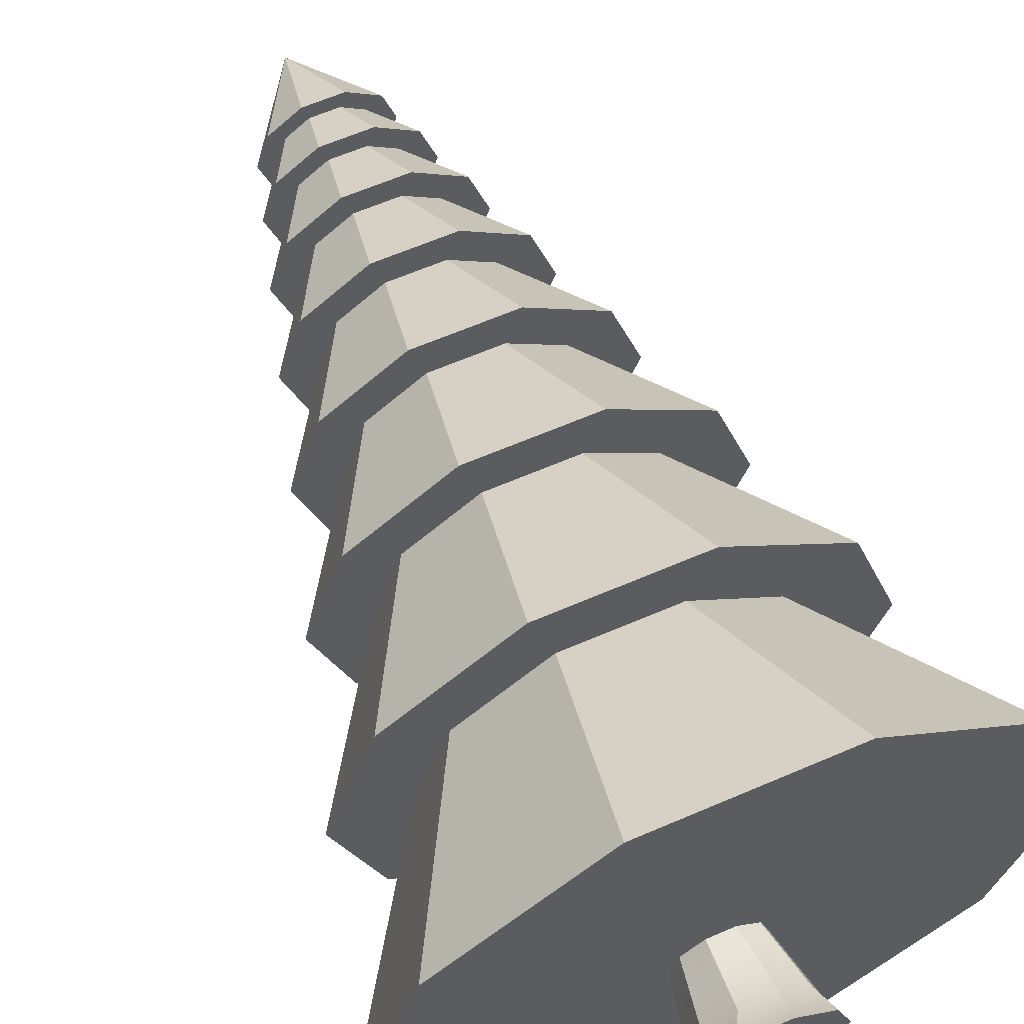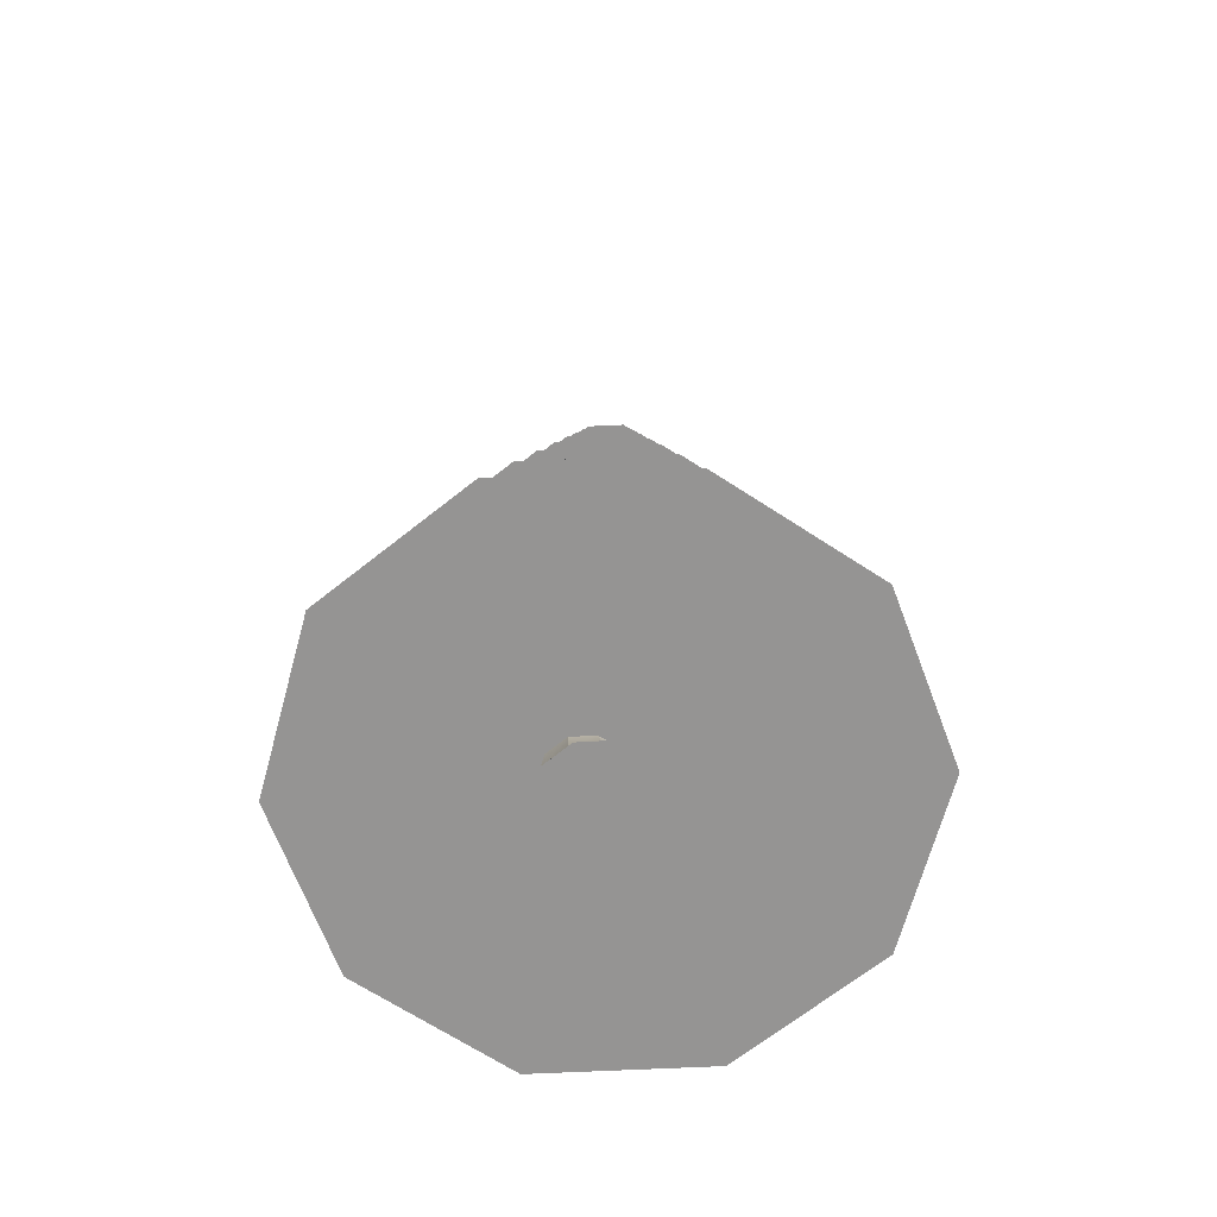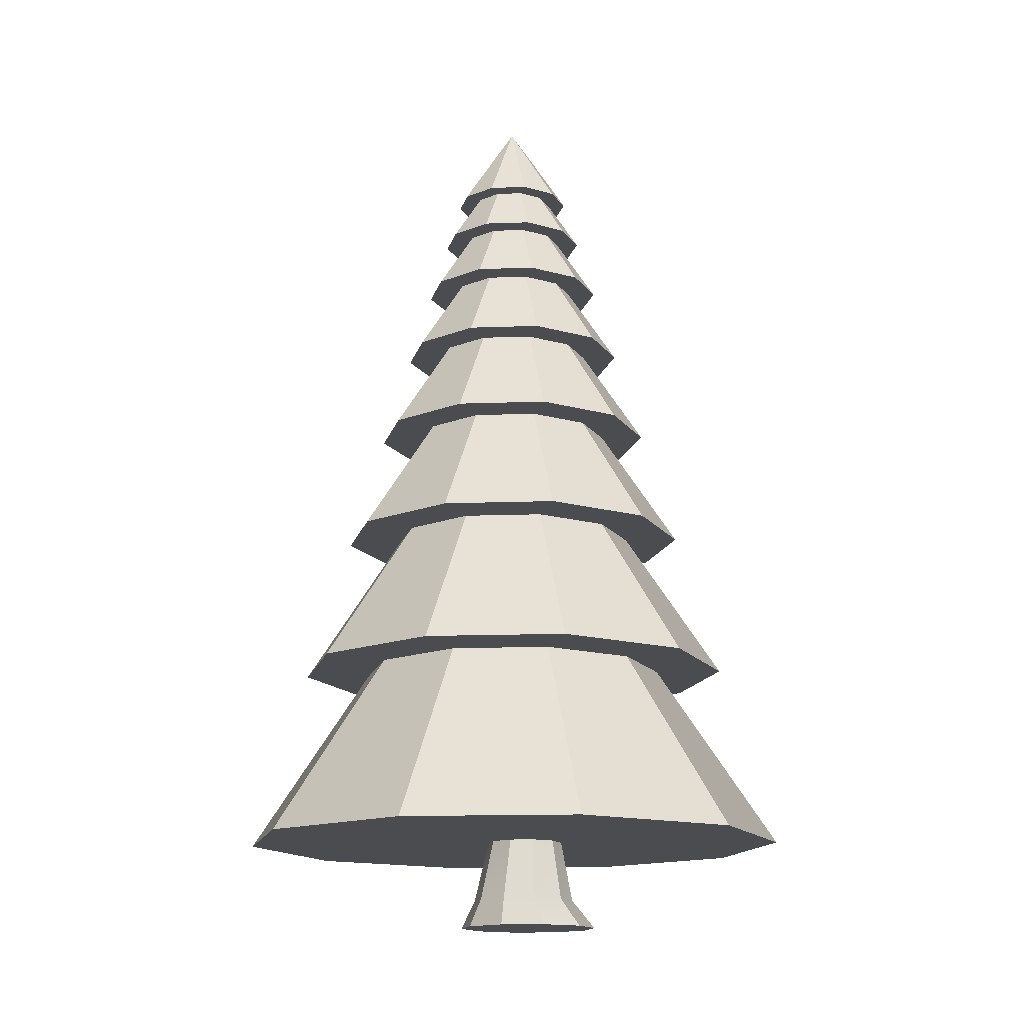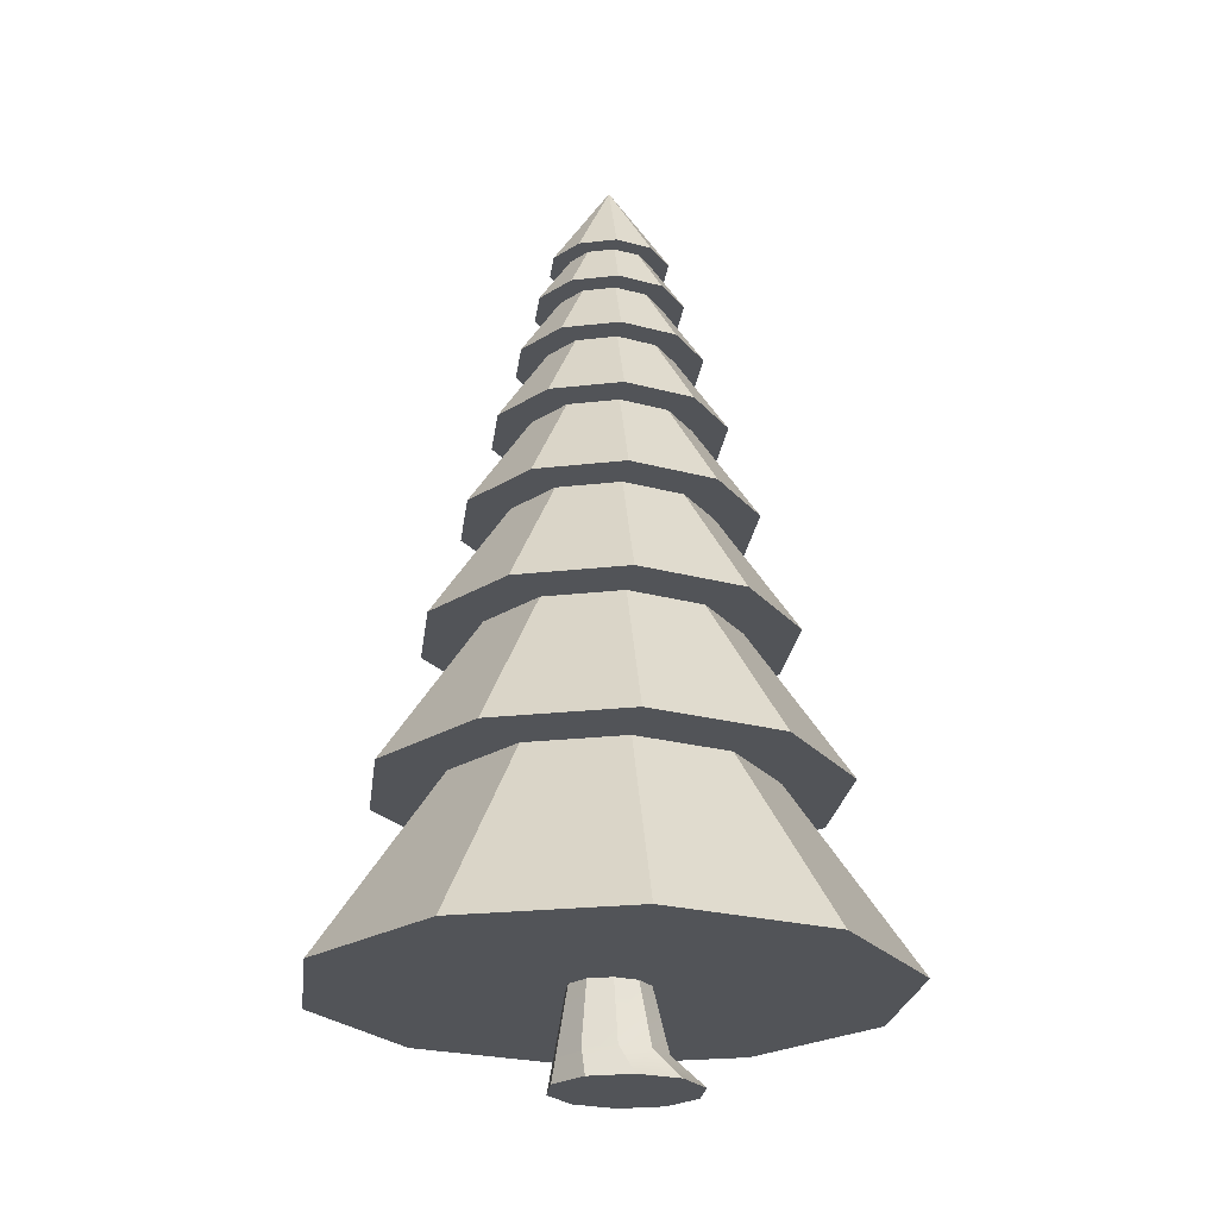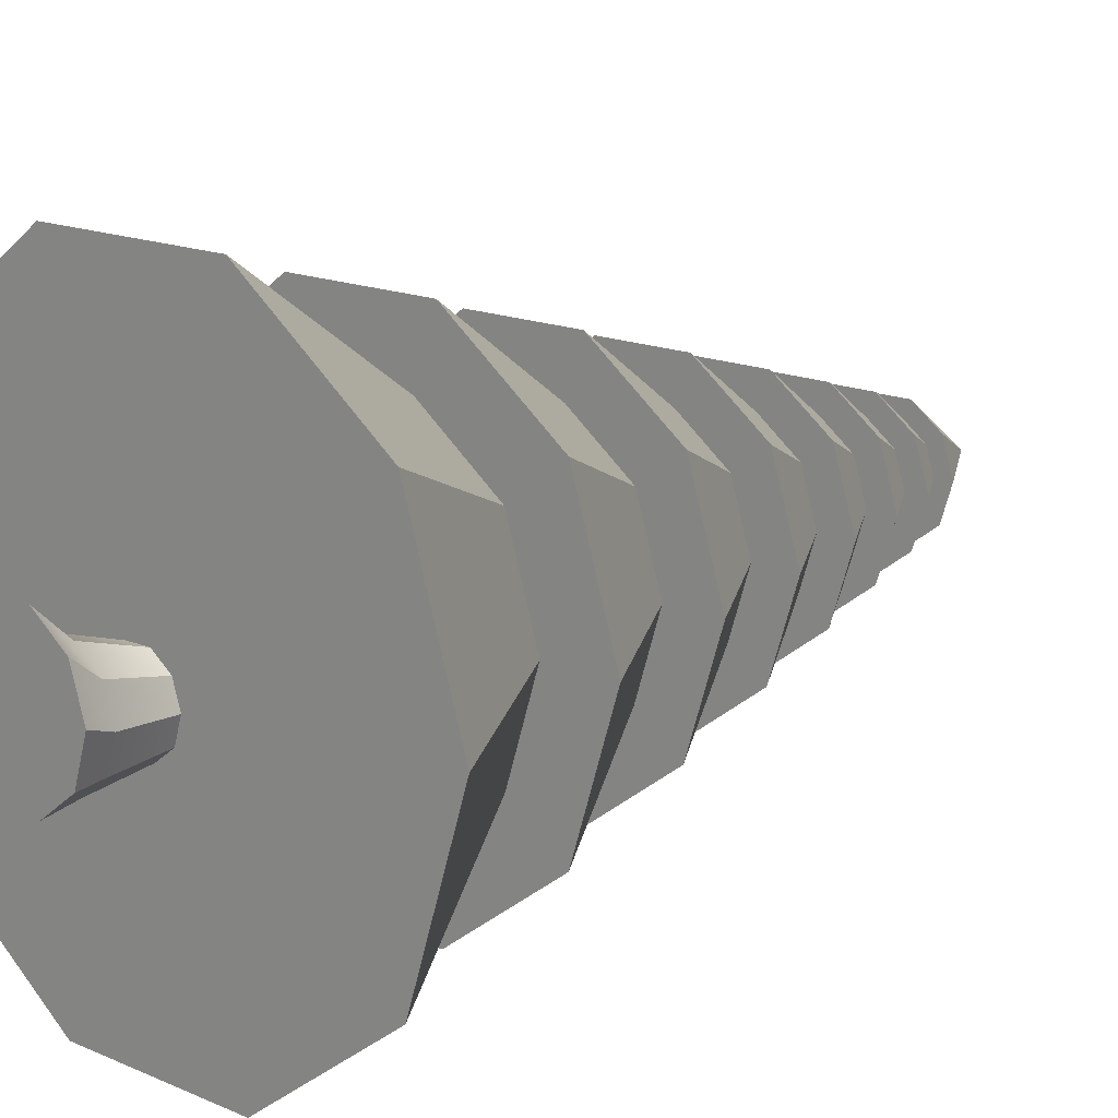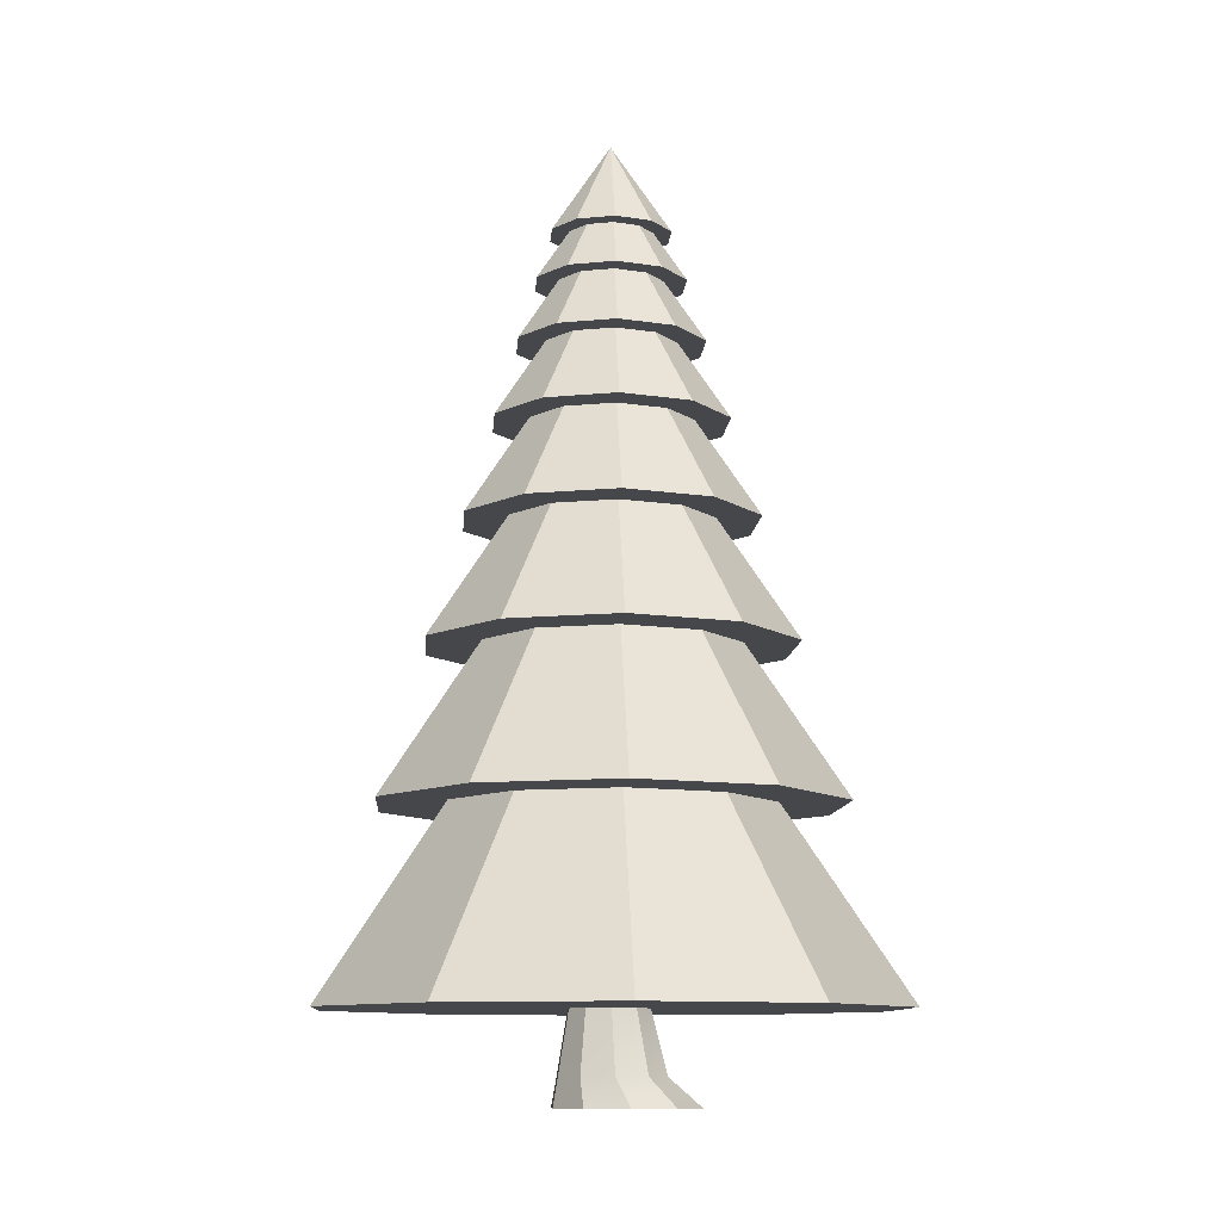
<metadata>
{"format":"obj","ext":"obj","renderer":"f3d","projection":"perspective","resolution":1024,"background":"white","views":[{"elev":62.1,"azim":-23.8,"up":"+Z"},{"elev":-67.1,"azim":-105.3,"up":"+Y"},{"elev":-15.0,"azim":148.5,"up":"+Y"},{"elev":-23.2,"azim":-169.0,"up":"+Y"},{"elev":14.9,"azim":43.5,"up":"+Z"},{"elev":-10.5,"azim":-166.0,"up":"+Y"}]}
</metadata>
<code>
g default
v -18.87 0.9978 3.74
v -20.47 0.9978 2.578
v -22.45 0.9978 2.578
v -24.05 0.9978 3.74
v -24.66 0.9978 5.62
v -24.05 0.9978 7.5
v -22.45 0.9978 8.662
v -20.47 0.9978 8.662
v -18.87 0.9978 7.5
v -18.26 0.9978 5.62
v -21.46 0.9978 5.62
v -21.46 5.796 5.62
g pCone1 tree2 group4
f 2 1 11
f 3 2 11
f 4 3 11
f 5 4 11
f 6 5 11
f 7 6 11
f 8 7 11
f 9 8 11
f 10 9 11
f 1 10 11
f 1 2 12
f 2 3 12
f 3 4 12
f 4 5 12
f 5 6 12
f 6 7 12
f 7 8 12
f 8 9 12
f 9 10 12
f 10 1 12
g set79 tweakSet50
v -21.41 -0.003825 6.326
v -21 -0.003825 6.038
v -20.84 -0.003825 5.567
v -20.99 -0.003825 5.092
v -21.39 -0.003825 4.795
v -21.89 -0.003825 4.789
v -22.29 -0.003825 5.077
v -22.45 -0.003825 5.548
v -22.3 -0.003825 6.023
v -21.9 -0.003825 6.32
v -21.34 0.3131 6.013
v -21.05 0.3131 5.803
v -20.93 0.3131 5.458
v -21.04 0.3131 5.111
v -21.33 0.3131 4.894
v -21.69 0.3131 4.89
v -21.99 0.3131 5.1
v -22.11 0.3131 5.444
v -22 0.3131 5.791
v -21.71 0.3131 6.008
v -21.38 1.103 5.783
v -21.17 1.103 5.634
v -21.08 1.103 5.39
v -21.16 1.103 5.143
v -21.37 1.103 4.989
v -21.63 1.103 4.986
v -21.84 1.103 5.135
v -21.92 1.103 5.38
v -21.84 1.103 5.626
v -21.64 1.103 5.78
v -21.31 1.724 6.039
v -21.06 1.724 5.868
v -20.97 1.724 5.587
v -21.06 1.724 5.304
v -21.29 1.724 5.127
v -21.59 1.724 5.123
v -21.83 1.724 5.295
v -21.93 1.724 5.576
v -21.84 1.724 5.859
v -21.6 1.724 6.036
v -21.28 2.3 6.207
v -20.97 2.3 5.987
v -20.85 2.3 5.627
v -20.96 2.3 5.265
v -21.26 2.3 5.038
v -21.64 2.3 5.034
v -21.95 2.3 5.253
v -22.08 2.3 5.613
v -21.96 2.3 5.975
v -21.66 2.3 6.202
v -21.22 2.876 6.389
v -20.82 2.876 6.101
v -20.66 2.876 5.63
v -20.8 2.876 5.154
v -21.2 2.876 4.857
v -21.7 2.876 4.851
v -22.11 2.876 5.139
v -22.27 2.876 5.61
v -22.12 2.876 6.086
v -21.72 2.876 6.383
v -21.46 -0.003825 5.62
v -21.46 2.876 5.62
g tree2 group4 pCylinder3
f 13 14 24 23
f 14 15 25 24
f 15 16 26 25
f 16 17 27 26
f 17 18 28 27
f 18 19 29 28
f 19 20 30 29
f 20 21 31 30
f 21 22 32 31
f 22 13 23 32
f 23 24 34 33
f 24 25 35 34
f 25 26 36 35
f 26 27 37 36
f 27 28 38 37
f 28 29 39 38
f 29 30 40 39
f 30 31 41 40
f 31 32 42 41
f 32 23 33 42
f 33 34 44 43
f 34 35 45 44
f 35 36 46 45
f 36 37 47 46
f 37 38 48 47
f 38 39 49 48
f 39 40 50 49
f 40 41 51 50
f 41 42 52 51
f 42 33 43 52
f 43 44 54 53
f 44 45 55 54
f 45 46 56 55
f 46 47 57 56
f 47 48 58 57
f 48 49 59 58
f 49 50 60 59
f 50 51 61 60
f 51 52 62 61
f 52 43 53 62
f 53 54 64 63
f 54 55 65 64
f 55 56 66 65
f 56 57 67 66
f 57 58 68 67
f 58 59 69 68
f 59 60 70 69
f 60 61 71 70
f 61 62 72 71
f 62 53 63 72
f 14 13 73
f 15 14 73
f 16 15 73
f 17 16 73
f 18 17 73
f 19 18 73
f 20 19 73
f 21 20 73
f 22 21 73
f 13 22 73
f 63 64 74
f 64 65 74
f 65 66 74
f 66 67 74
f 67 68 74
f 68 69 74
f 69 70 74
f 70 71 74
f 71 72 74
f 72 63 74
g set80 tweakSet51
v -19.38 3.099 4.111
v -20.67 3.099 3.179
v -22.25 3.099 3.179
v -23.54 3.099 4.111
v -24.03 3.099 5.62
v -23.54 3.099 7.129
v -22.25 3.099 8.061
v -20.67 3.099 8.061
v -19.38 3.099 7.129
v -18.89 3.099 5.62
v -21.46 3.099 5.62
v -21.46 6.949 5.62
g tree2 group4 pCone2
f 76 75 85
f 77 76 85
f 78 77 85
f 79 78 85
f 80 79 85
f 81 80 85
f 82 81 85
f 83 82 85
f 84 83 85
f 75 84 85
f 75 76 86
f 76 77 86
f 77 78 86
f 78 79 86
f 79 80 86
f 80 81 86
f 81 82 86
f 82 83 86
f 83 84 86
f 84 75 86
g set81 tweakSet52
v -19.8 4.785 4.409
v -20.82 4.785 3.661
v -22.1 4.785 3.661
v -23.13 4.785 4.409
v -23.52 4.785 5.62
v -23.13 4.785 6.83
v -22.1 4.785 7.579
v -20.82 4.785 7.579
v -19.8 4.785 6.83
v -19.4 4.785 5.62
v -21.46 4.785 5.62
v -21.46 7.874 5.62
g tree2 group4 pCone3
f 88 87 97
f 89 88 97
f 90 89 97
f 91 90 97
f 92 91 97
f 93 92 97
f 94 93 97
f 95 94 97
f 96 95 97
f 87 96 97
f 87 88 98
f 88 89 98
f 89 90 98
f 90 91 98
f 91 92 98
f 92 93 98
f 93 94 98
f 94 95 98
f 95 96 98
f 96 87 98
g set82 tweakSet53
v -20.12 6.138 4.648
v -20.95 6.138 4.048
v -21.97 6.138 4.048
v -22.8 6.138 4.648
v -23.11 6.138 5.62
v -22.8 6.138 6.591
v -21.97 6.138 7.192
v -20.95 6.138 7.192
v -20.12 6.138 6.591
v -19.81 6.138 5.62
v -21.46 6.138 5.62
v -21.46 8.617 5.62
g tree2 group4 pCone4
f 100 99 109
f 101 100 109
f 102 101 109
f 103 102 109
f 104 103 109
f 105 104 109
f 106 105 109
f 107 106 109
f 108 107 109
f 99 108 109
f 99 100 110
f 100 101 110
f 101 102 110
f 102 103 110
f 103 104 110
f 104 105 110
f 105 106 110
f 106 107 110
f 107 108 110
f 108 99 110
g set83 tweakSet54
v -20.39 7.224 4.84
v -21.05 7.224 4.359
v -21.87 7.224 4.359
v -22.53 7.224 4.84
v -22.79 7.224 5.62
v -22.53 7.224 6.399
v -21.87 7.224 6.881
v -21.05 7.224 6.881
v -20.39 7.224 6.399
v -20.14 7.224 5.62
v -21.46 7.224 5.62
v -21.46 9.213 5.62
g tree2 group4 pCone5
f 112 111 121
f 113 112 121
f 114 113 121
f 115 114 121
f 116 115 121
f 117 116 121
f 118 117 121
f 119 118 121
f 120 119 121
f 111 120 121
f 111 112 122
f 112 113 122
f 113 114 122
f 114 115 122
f 115 116 122
f 116 117 122
f 117 118 122
f 118 119 122
f 119 120 122
f 120 111 122
g set84 tweakSet55
v -20.6 8.095 4.994
v -21.13 8.095 4.608
v -21.79 8.095 4.608
v -22.32 8.095 4.994
v -22.53 8.095 5.62
v -22.32 8.095 6.245
v -21.79 8.095 6.632
v -21.13 8.095 6.632
v -20.6 8.095 6.245
v -20.4 8.095 5.62
v -21.46 8.095 5.62
v -21.46 9.691 5.62
g tree2 group4 pCone6
f 124 123 133
f 125 124 133
f 126 125 133
f 127 126 133
f 128 127 133
f 129 128 133
f 130 129 133
f 131 130 133
f 132 131 133
f 123 132 133
f 123 124 134
f 124 125 134
f 125 126 134
f 126 127 134
f 127 128 134
f 128 129 134
f 129 130 134
f 130 131 134
f 131 132 134
f 132 123 134
g set85 tweakSet56
v -20.77 8.794 5.118
v -21.2 8.794 4.808
v -21.73 8.794 4.808
v -22.15 8.794 5.118
v -22.32 8.794 5.62
v -22.15 8.794 6.122
v -21.73 8.794 6.432
v -21.2 8.794 6.432
v -20.77 8.794 6.122
v -20.61 8.794 5.62
v -21.46 8.794 5.62
v -21.46 10.07 5.62
g tree2 group4 pCone7
f 136 135 145
f 137 136 145
f 138 137 145
f 139 138 145
f 140 139 145
f 141 140 145
f 142 141 145
f 143 142 145
f 144 143 145
f 135 144 145
f 135 136 146
f 136 137 146
f 137 138 146
f 138 139 146
f 139 140 146
f 140 141 146
f 141 142 146
f 142 143 146
f 143 144 146
f 144 135 146
g set86 tweakSet57
v -20.91 9.355 5.217
v -21.25 9.355 4.968
v -21.67 9.355 4.968
v -22.02 9.355 5.217
v -22.15 9.355 5.62
v -22.02 9.355 6.023
v -21.67 9.355 6.272
v -21.25 9.355 6.272
v -20.91 9.355 6.023
v -20.78 9.355 5.62
v -21.46 9.355 5.62
v -21.46 10.38 5.62
g tree2 group4 pCone8
f 148 147 157
f 149 148 157
f 150 149 157
f 151 150 157
f 152 151 157
f 153 152 157
f 154 153 157
f 155 154 157
f 156 155 157
f 147 156 157
f 147 148 158
f 148 149 158
f 149 150 158
f 150 151 158
f 151 152 158
f 152 153 158
f 153 154 158
f 154 155 158
f 155 156 158
f 156 147 158

</code>
